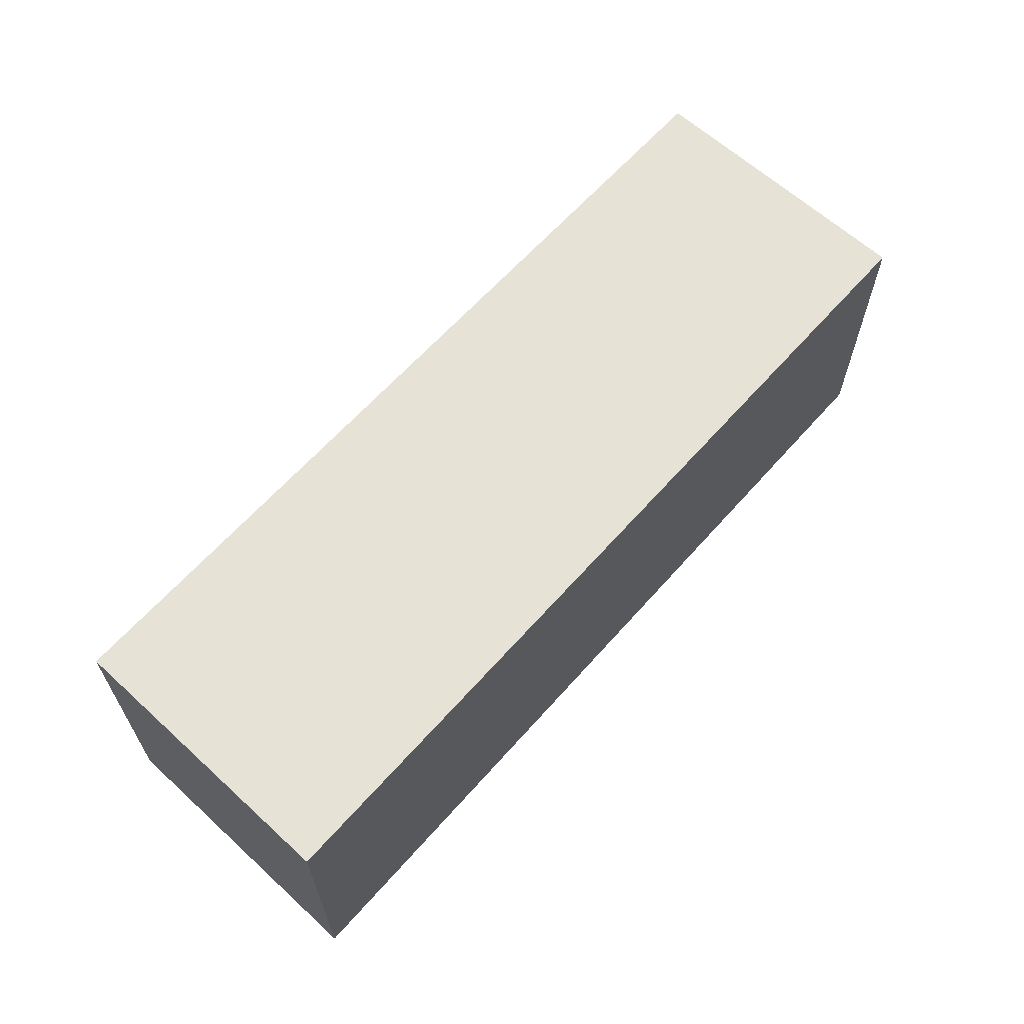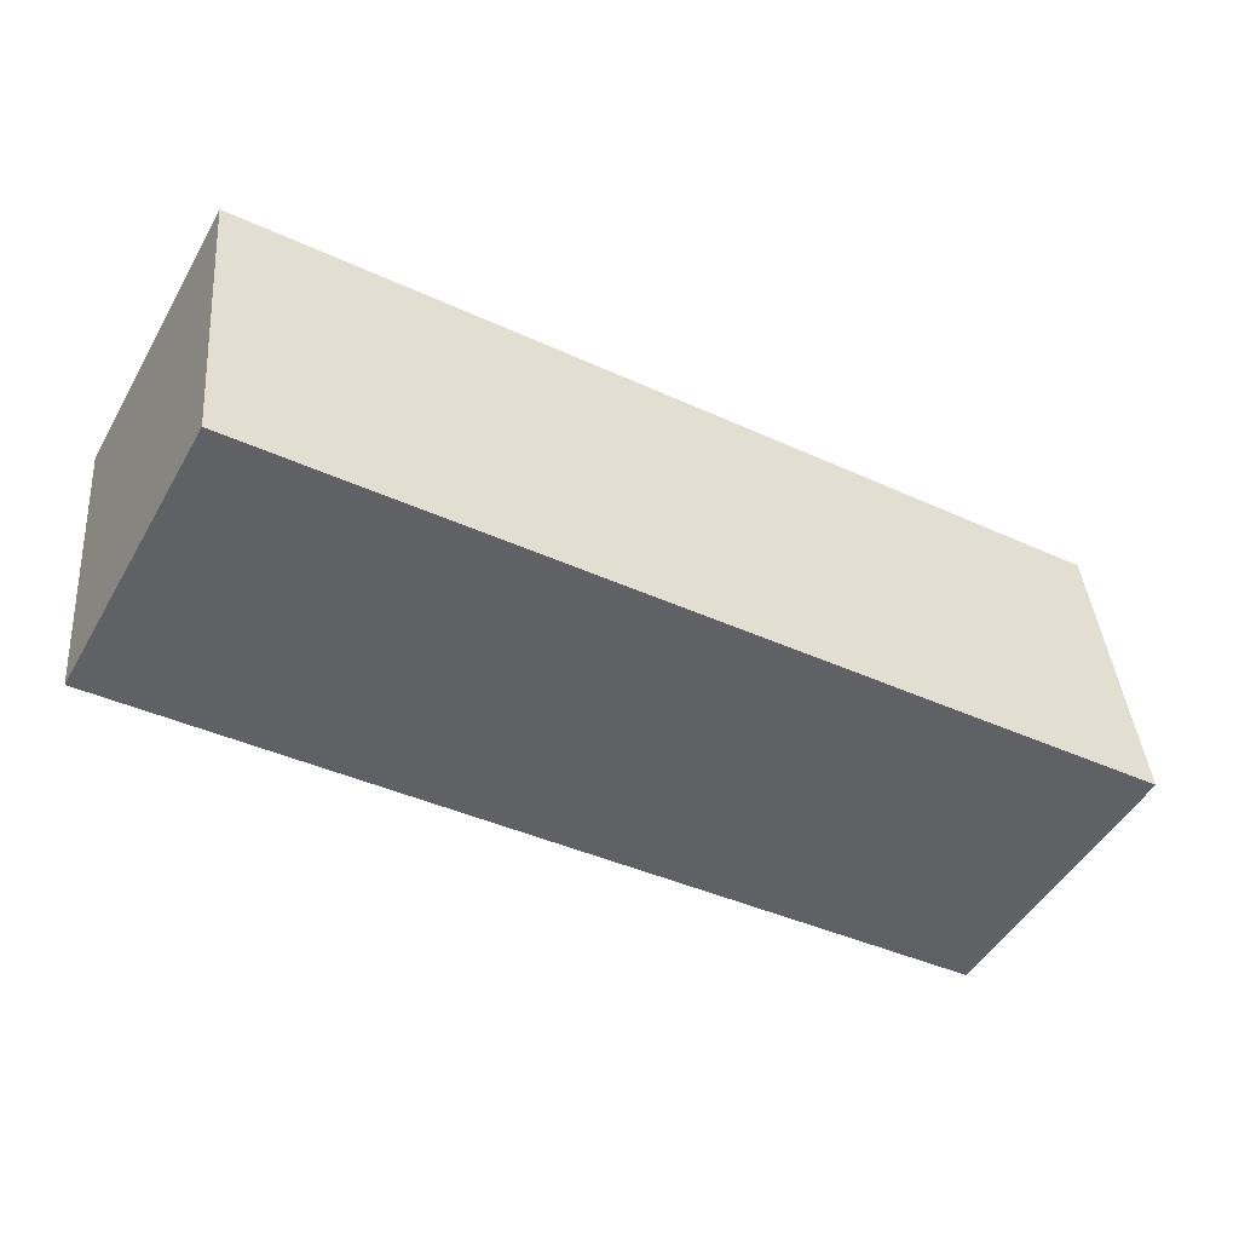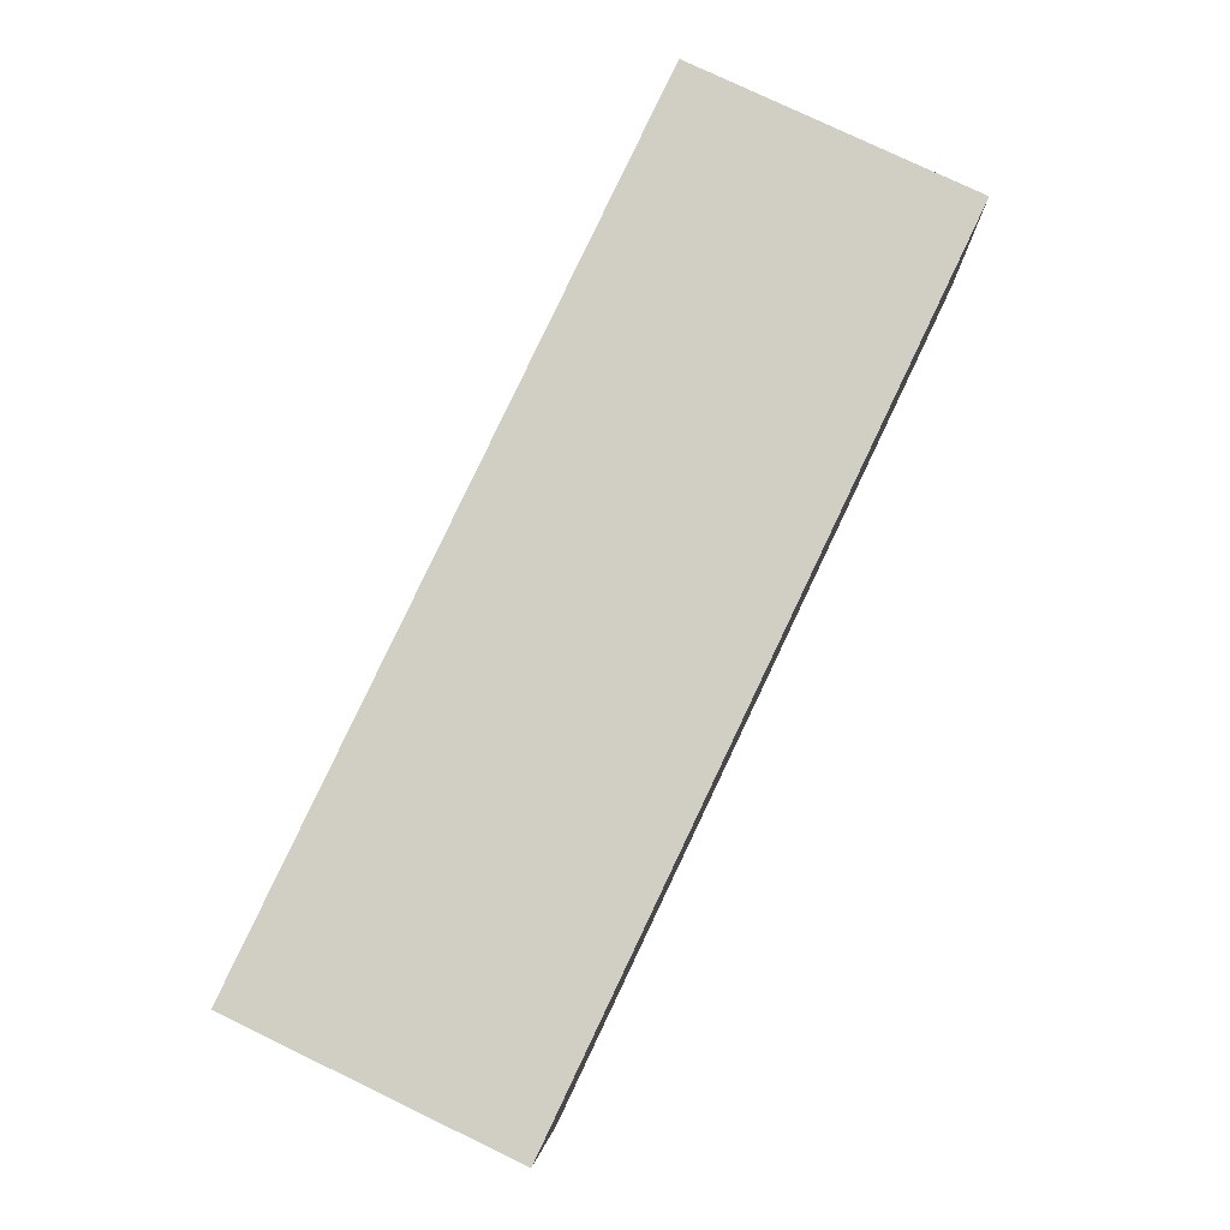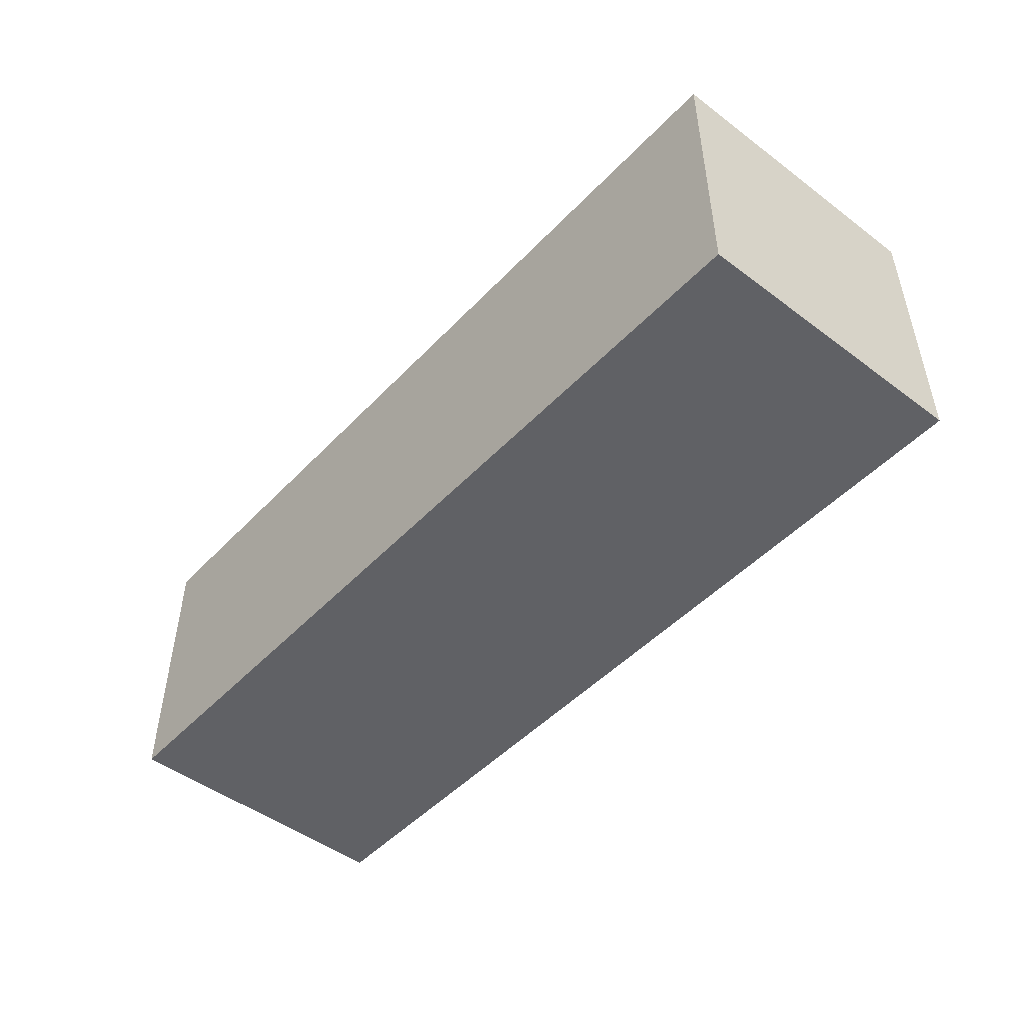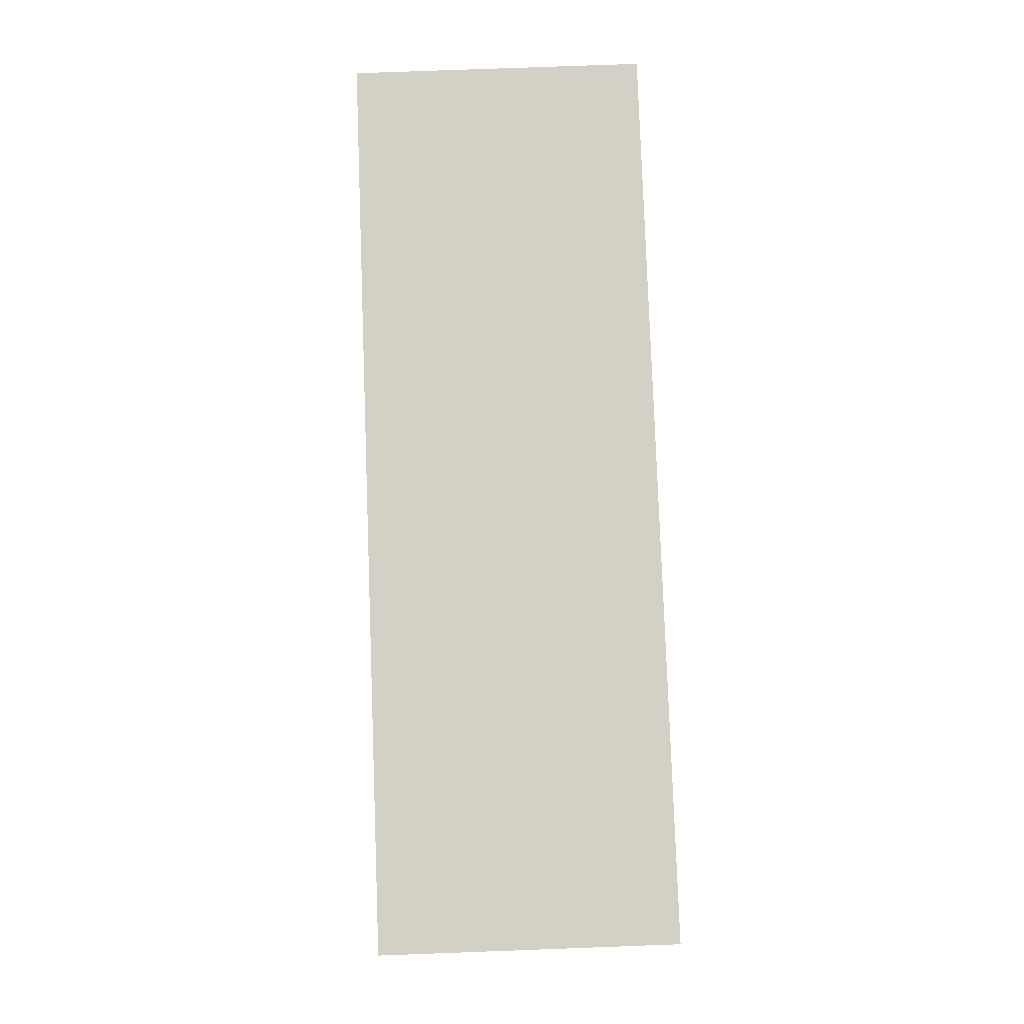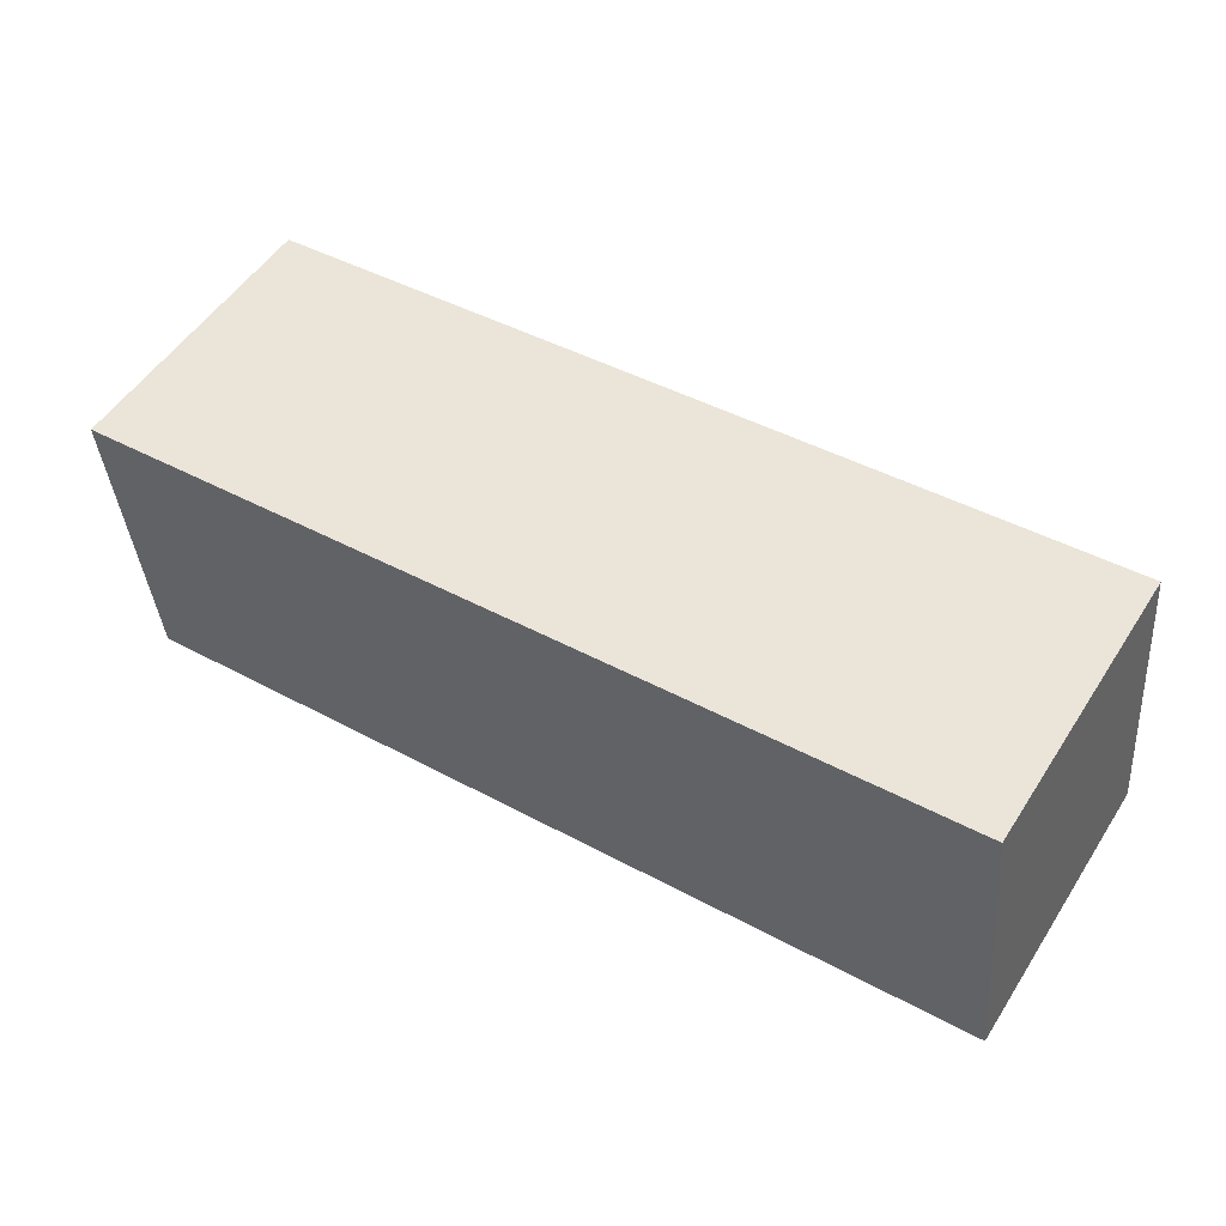
<metadata>
{"format":"obj","ext":"obj","renderer":"f3d","projection":"perspective","resolution":1024,"background":"white","views":[{"elev":63.1,"azim":-52.9,"up":"+Z"},{"elev":-49.7,"azim":150.9,"up":"+Y"},{"elev":78.4,"azim":115.6,"up":"+Y"},{"elev":-48.8,"azim":-135.5,"up":"+Z"},{"elev":76.6,"azim":87.9,"up":"+Y"},{"elev":52.4,"azim":-147.9,"up":"+Y"}]}
</metadata>
<code>
g A_2_L
v 0.2897 0.1233 0.07616
v 0.2797 0.02238 -0.02499
v 0.2797 0.02238 0.07616
v 0.2897 0.1233 -0.02499
v -0.02006 0.1467 -0.02499
v -0.03008 0.04574 -0.02499
v 0.2797 0.02238 -0.02499
v 0.2897 0.1233 -0.02499
v -0.02006 0.1467 0.07616
v -0.02006 0.1467 -0.02499
v 0.2897 0.1233 -0.02499
v 0.2897 0.1233 0.07616
v -0.03008 0.04574 0.07616
v -0.02006 0.1467 0.07616
v 0.2797 0.02238 0.07616
v 0.2897 0.1233 0.07616
v -0.03008 0.04574 -0.02499
v -0.03008 0.04574 0.07616
v 0.2797 0.02238 -0.02499
v 0.2797 0.02238 0.07616
v -0.02006 0.1467 0.07616
v -0.03008 0.04574 0.07616
v -0.03008 0.04574 -0.02499
v -0.02006 0.1467 -0.02499
g A_2_L_0
f -22 -23 -24
f -23 -21 -24
f -18 -19 -20
f -20 -17 -18
f -14 -15 -16
f -16 -13 -14
f -10 -11 -12
f -11 -10 -9
f -6 -7 -8
f -7 -6 -5
f -2 -3 -4
f -4 -1 -2

</code>
